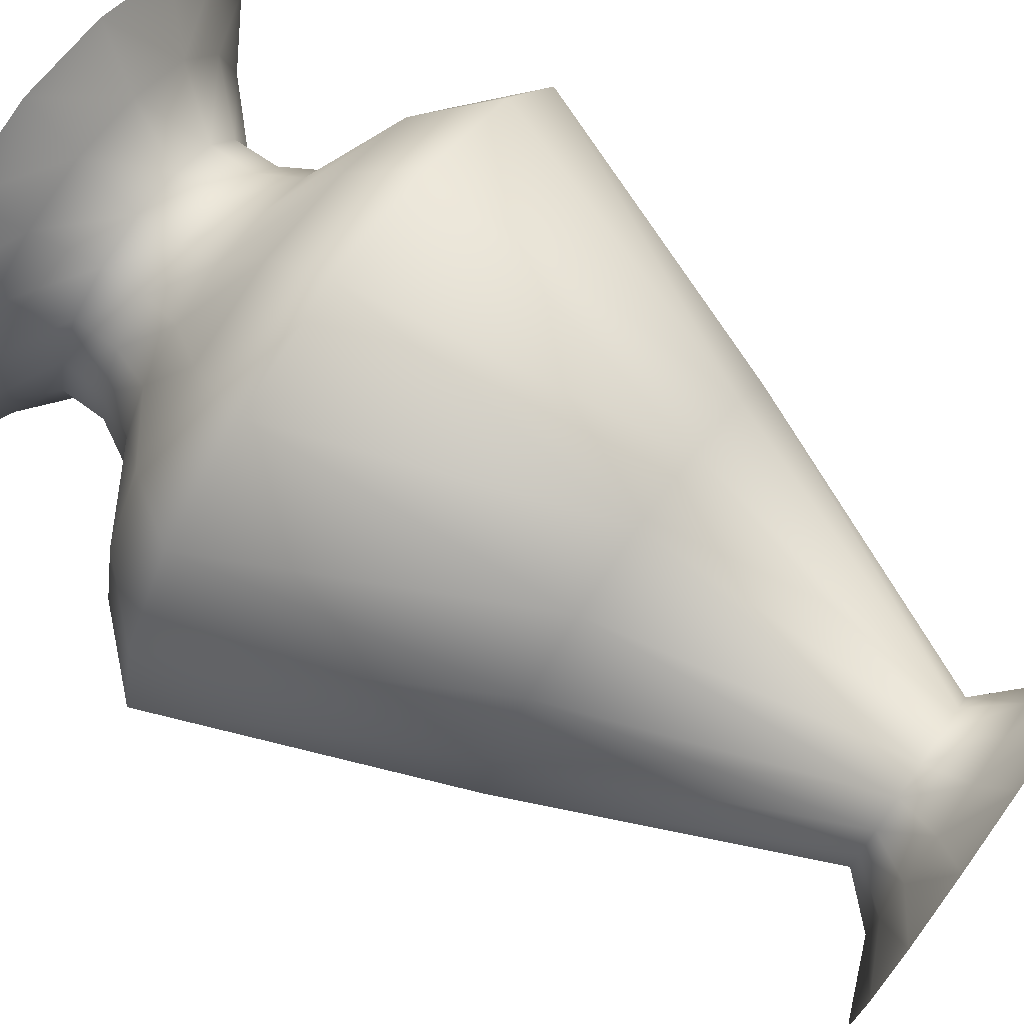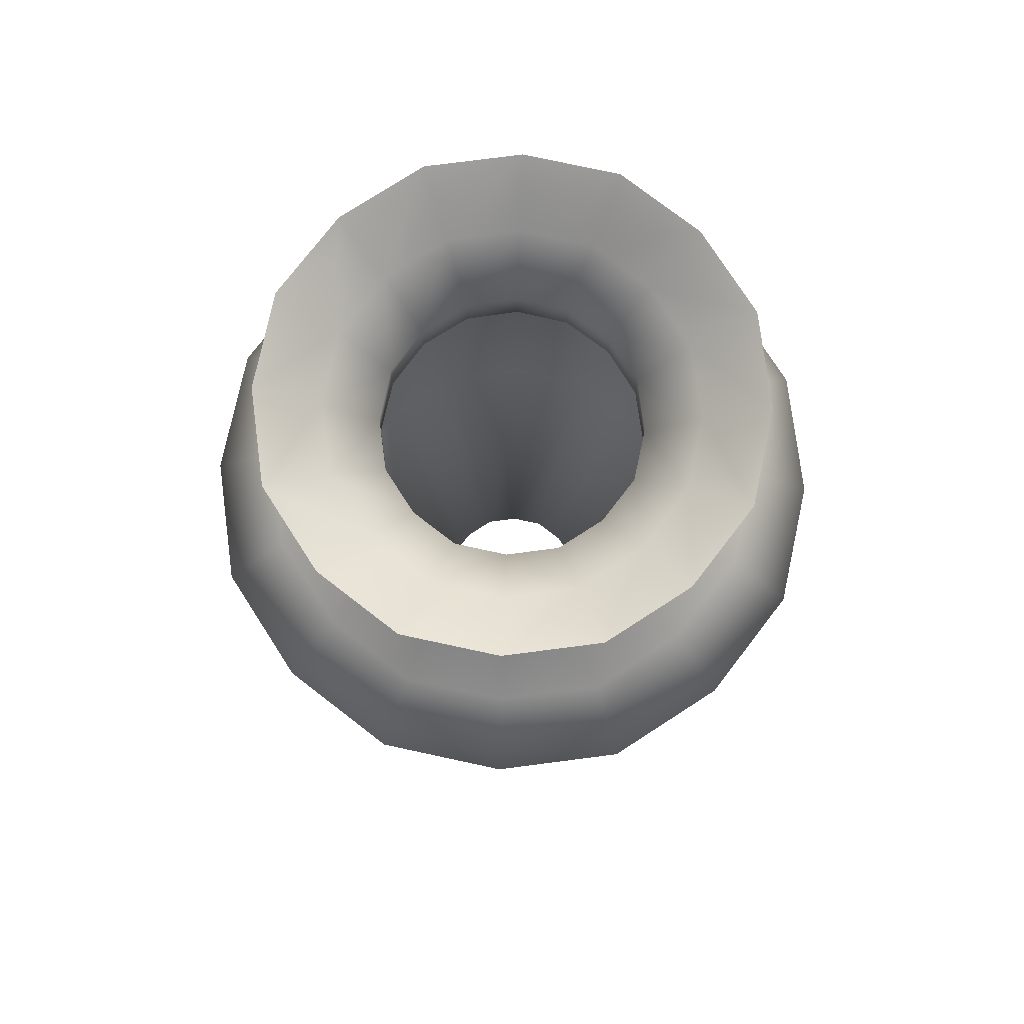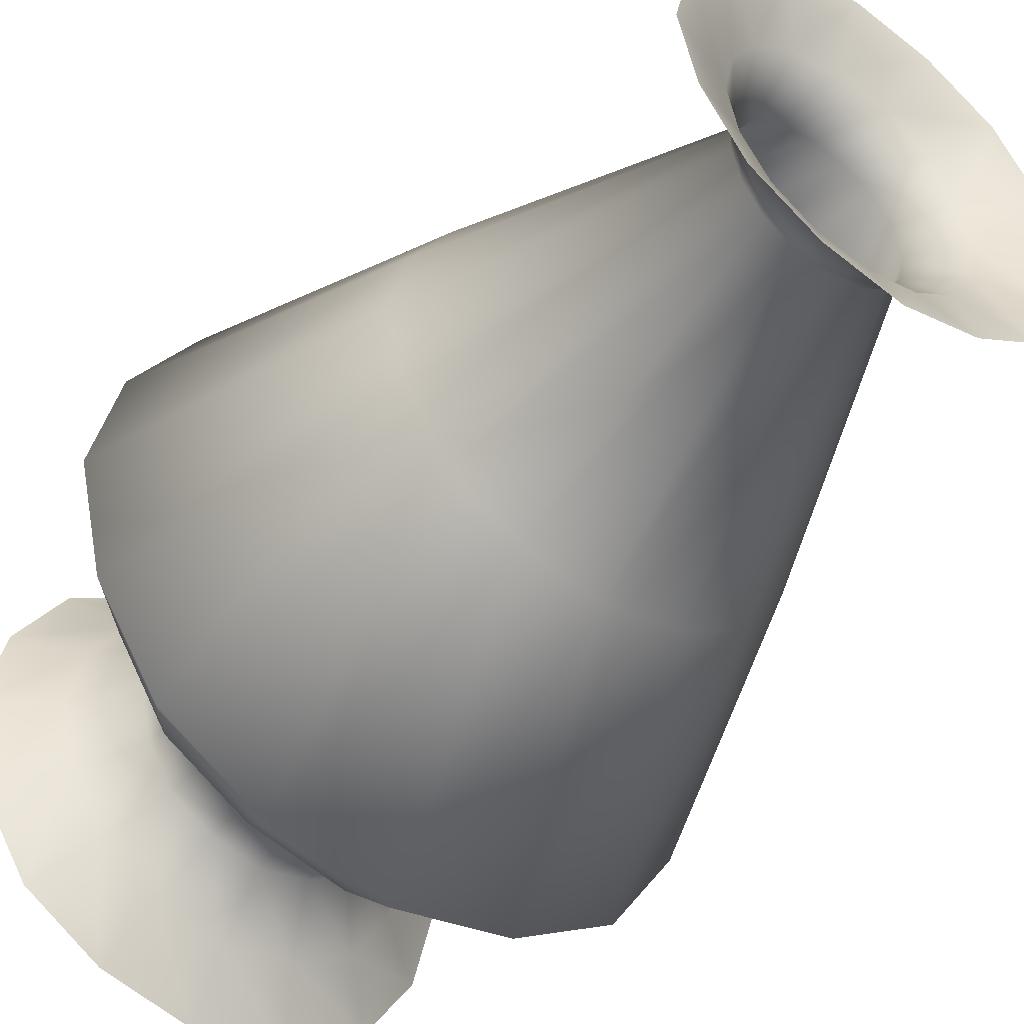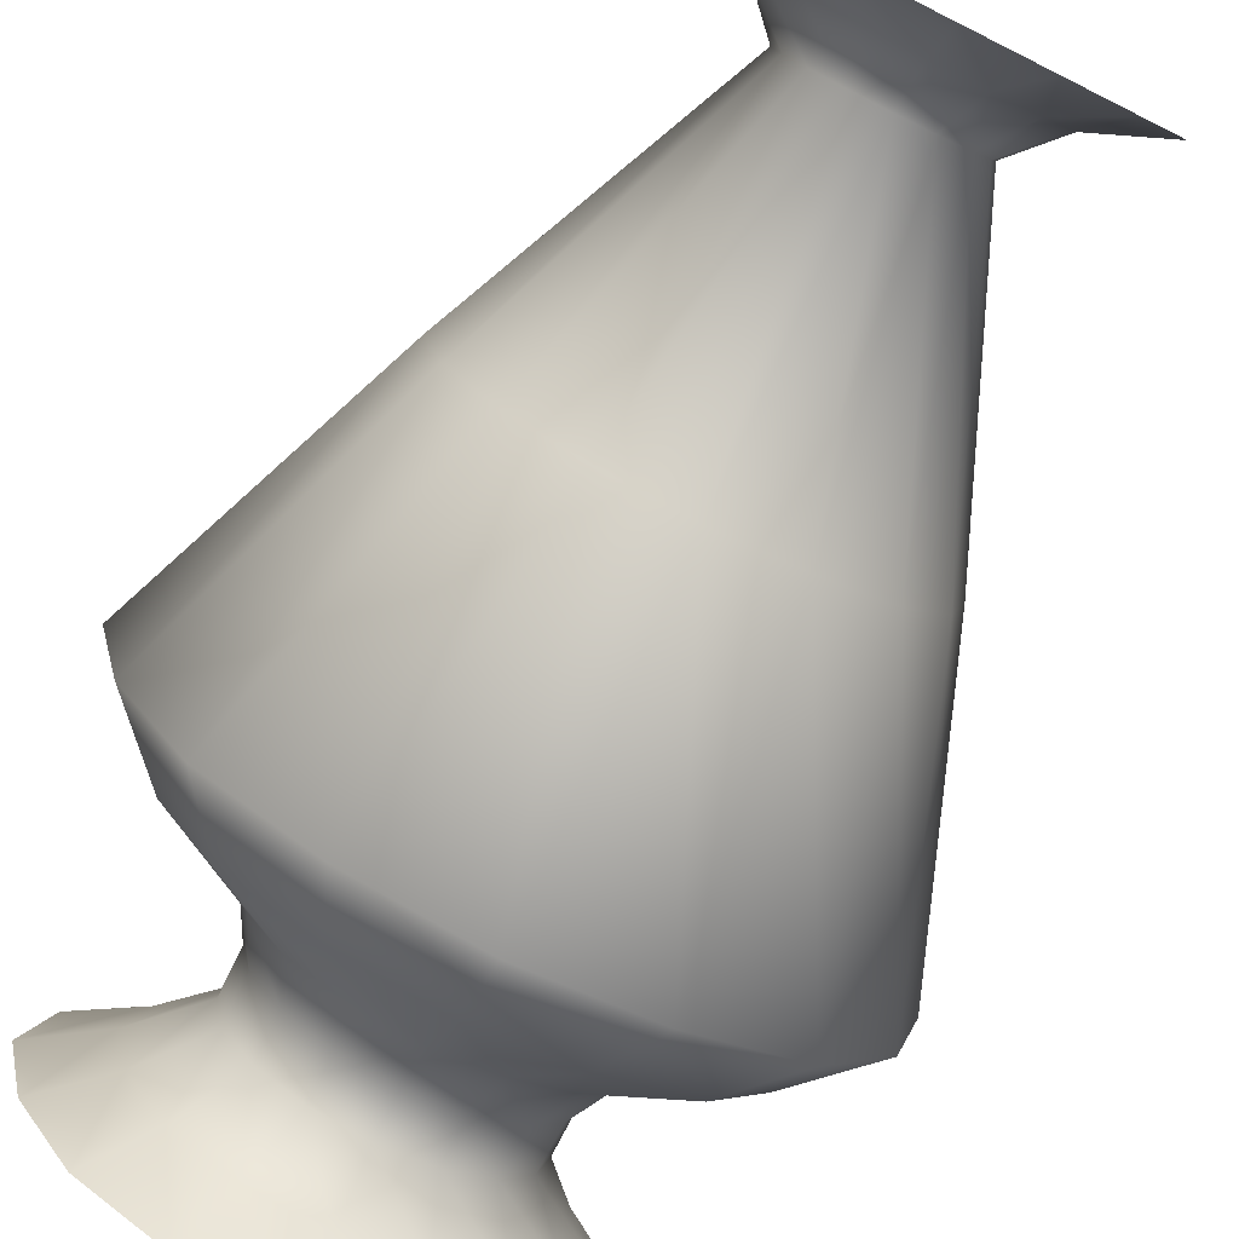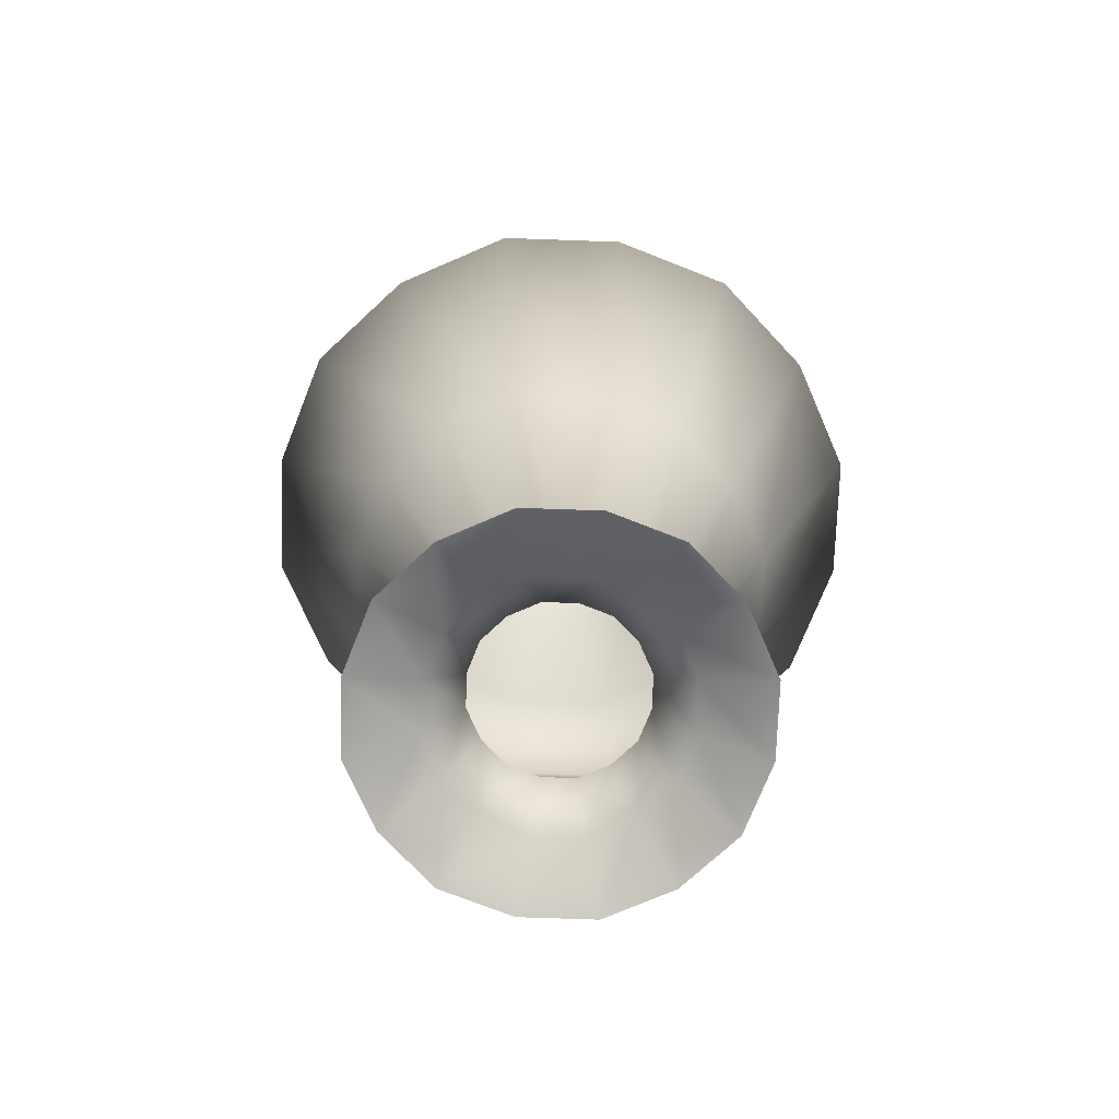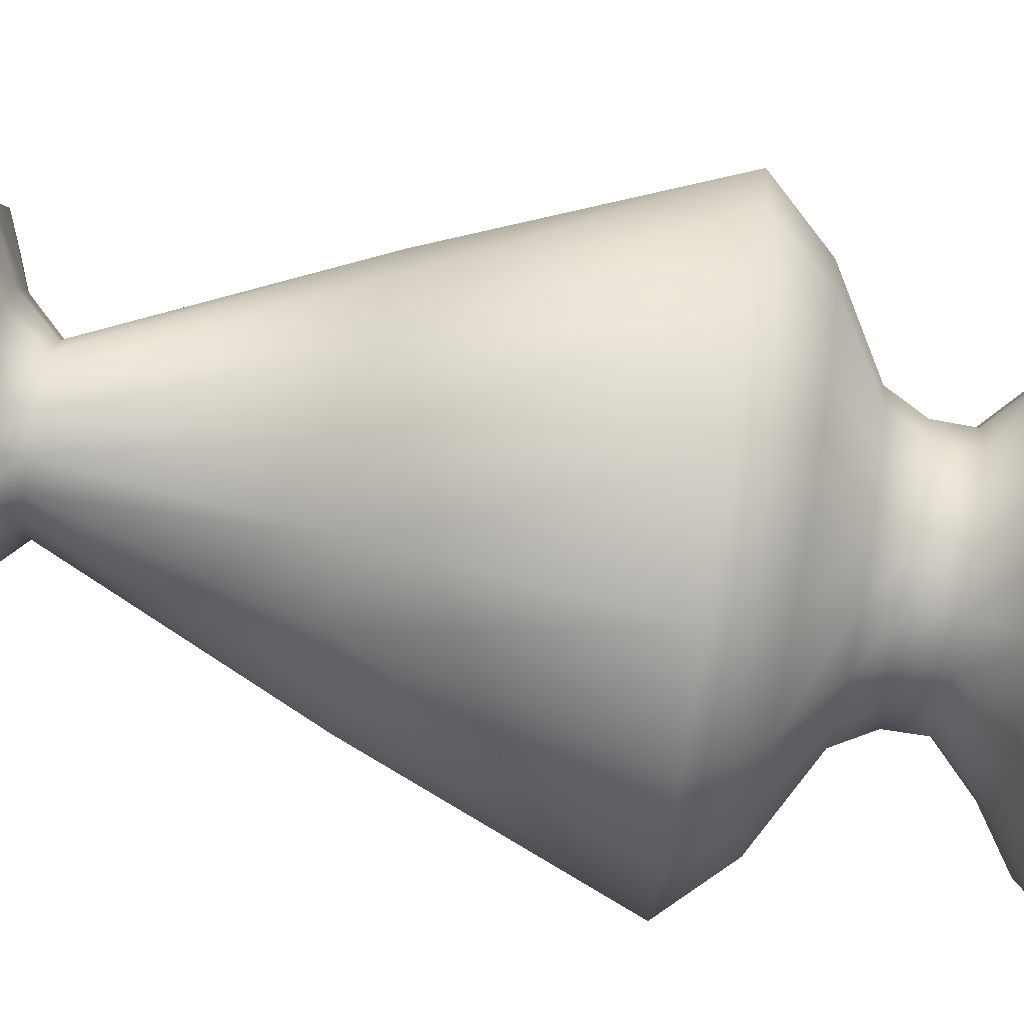
<metadata>
{"format":"obj","ext":"obj","renderer":"f3d","projection":"perspective","resolution":1024,"background":"white","views":[{"elev":75.1,"azim":-54.8,"up":"+Z"},{"elev":76.7,"azim":159.9,"up":"+Y"},{"elev":-47.5,"azim":-36.3,"up":"+Z"},{"elev":-78.0,"azim":-26.6,"up":"+Z"},{"elev":-72.7,"azim":-169.3,"up":"+Y"},{"elev":78.4,"azim":99.1,"up":"+Z"}]}
</metadata>
<code>
v 0.6029 0.975 0.3496
v 0.5381 0.932 0.3496
v 0.4841 0.88 0.3496
v 0.5812 0.975 0.4455
v 0.5223 0.932 0.4211
v 0.4726 0.88 0.4005
v 0.5287 0.975 0.5287
v 0.4829 0.932 0.4829
v 0.4447 0.88 0.4447
v 0.5812 0.975 0.2536
v 0.5287 0.975 0.1704
v 0.5223 0.932 0.278
v 0.4829 0.932 0.2163
v 0.4726 0.88 0.2986
v 0.4447 0.88 0.2544
v 0.4846 0.8351 0.3496
v 0.5079 0.7929 0.3496
v 0.4738 0.8351 0.401
v 0.4944 0.7929 0.4096
v 0.445 0.8351 0.445
v 0.4615 0.7929 0.4615
v 0.4738 0.8351 0.2981
v 0.445 0.8351 0.2541
v 0.4944 0.7929 0.2896
v 0.4615 0.7929 0.2376
v 0.609 0.7354 0.3496
v 0.6741 0.6662 0.3496
v 0.5857 0.7354 0.4474
v 0.6464 0.6662 0.4725
v 0.533 0.7354 0.533
v 0.5791 0.6662 0.5791
v 0.5857 0.7354 0.2517
v 0.533 0.7354 0.1661
v 0.6464 0.6662 0.2266
v 0.5791 0.6662 0.1201
v 0.5618 0.3803 0.3496
v 0.4367 0.09624 0.3496
v 0.5433 0.3803 0.4298
v 0.4292 0.09624 0.3826
v 0.4996 0.3803 0.4996
v 0.4111 0.09624 0.4111
v 0.5433 0.3803 0.2694
v 0.4996 0.3803 0.1995
v 0.4292 0.09624 0.3166
v 0.4111 0.09624 0.288
v 0.4767 0.05408 0.3496
v 0.5475 0.025 0.3496
v 0.4668 0.05408 0.3981
v 0.5306 0.025 0.4246
v 0.4395 0.05408 0.4395
v 0.4895 0.025 0.4895
v 0.4668 0.05408 0.301
v 0.4395 0.05408 0.2596
v 0.5306 0.025 0.2746
v 0.4895 0.025 0.2096
v 0.4455 0.975 0.1179
v 0.3496 0.975 0.09624
v 0.4211 0.932 0.1768
v 0.3496 0.932 0.161
v 0.4005 0.88 0.2265
v 0.3496 0.88 0.215
v 0.2536 0.975 0.1179
v 0.1704 0.975 0.1704
v 0.278 0.932 0.1768
v 0.2163 0.932 0.2163
v 0.2986 0.88 0.2265
v 0.2544 0.88 0.2544
v 0.1179 0.975 0.2536
v 0.09624 0.975 0.3496
v 0.1768 0.932 0.278
v 0.161 0.932 0.3496
v 0.2265 0.88 0.2986
v 0.215 0.88 0.3496
v 0.1179 0.975 0.4455
v 0.1704 0.975 0.5287
v 0.1768 0.932 0.4211
v 0.2163 0.932 0.4829
v 0.2265 0.88 0.4005
v 0.2544 0.88 0.4447
v 0.2536 0.975 0.5812
v 0.3496 0.975 0.6029
v 0.278 0.932 0.5223
v 0.3496 0.932 0.5381
v 0.2986 0.88 0.4726
v 0.3496 0.88 0.4841
v 0.4455 0.975 0.5812
v 0.4211 0.932 0.5223
v 0.4005 0.88 0.4726
v 0.401 0.8351 0.2254
v 0.3496 0.8351 0.2145
v 0.4096 0.7929 0.2048
v 0.3496 0.7929 0.1912
v 0.2981 0.8351 0.2254
v 0.2541 0.8351 0.2541
v 0.2896 0.7929 0.2048
v 0.2376 0.7929 0.2376
v 0.2254 0.8351 0.2981
v 0.2145 0.8351 0.3496
v 0.2048 0.7929 0.2896
v 0.1912 0.7929 0.3496
v 0.2254 0.8351 0.401
v 0.2541 0.8351 0.445
v 0.2048 0.7929 0.4096
v 0.2376 0.7929 0.4615
v 0.2981 0.8351 0.4738
v 0.3496 0.8351 0.4846
v 0.2896 0.7929 0.4944
v 0.3496 0.7929 0.5079
v 0.401 0.8351 0.4738
v 0.4096 0.7929 0.4944
v 0.4474 0.7354 0.1134
v 0.3496 0.7354 0.09011
v 0.4725 0.6662 0.05276
v 0.3496 0.6662 0.025
v 0.2517 0.7354 0.1134
v 0.1661 0.7354 0.1661
v 0.2266 0.6662 0.05276
v 0.1201 0.6662 0.1201
v 0.1134 0.7354 0.2517
v 0.09011 0.7354 0.3496
v 0.05276 0.6662 0.2266
v 0.025 0.6662 0.3496
v 0.1134 0.7354 0.4474
v 0.1661 0.7354 0.533
v 0.05276 0.6662 0.4725
v 0.1201 0.6662 0.5791
v 0.2517 0.7354 0.5857
v 0.3496 0.7354 0.609
v 0.2266 0.6662 0.6464
v 0.3496 0.6662 0.6741
v 0.4474 0.7354 0.5857
v 0.4725 0.6662 0.6464
v 0.4298 0.3803 0.1559
v 0.3496 0.3803 0.1373
v 0.3826 0.09624 0.2699
v 0.3496 0.09624 0.2625
v 0.2694 0.3803 0.1559
v 0.1995 0.3803 0.1995
v 0.3166 0.09624 0.2699
v 0.288 0.09624 0.288
v 0.1559 0.3803 0.2694
v 0.1373 0.3803 0.3496
v 0.2699 0.09624 0.3166
v 0.2625 0.09624 0.3496
v 0.1559 0.3803 0.4298
v 0.1995 0.3803 0.4996
v 0.2699 0.09624 0.3826
v 0.288 0.09624 0.4111
v 0.2694 0.3803 0.5433
v 0.3496 0.3803 0.5618
v 0.3166 0.09624 0.4292
v 0.3496 0.09624 0.4367
v 0.4298 0.3803 0.5433
v 0.3826 0.09624 0.4292
v 0.3981 0.05408 0.2324
v 0.3496 0.05408 0.2224
v 0.4246 0.025 0.1686
v 0.3496 0.025 0.1517
v 0.301 0.05408 0.2324
v 0.2596 0.05408 0.2596
v 0.2746 0.025 0.1686
v 0.2096 0.025 0.2096
v 0.2324 0.05408 0.301
v 0.2224 0.05408 0.3496
v 0.1686 0.025 0.2746
v 0.1517 0.025 0.3496
v 0.2324 0.05408 0.3981
v 0.2596 0.05408 0.4395
v 0.1686 0.025 0.4246
v 0.2096 0.025 0.4895
v 0.301 0.05408 0.4668
v 0.3496 0.05408 0.4767
v 0.2746 0.025 0.5306
v 0.3496 0.025 0.5475
v 0.3981 0.05408 0.4668
v 0.4246 0.025 0.5306
f 1 5 2
f 5 1 4
f 4 8 5
f 8 4 7
f 3 2 6
f 2 5 6
f 5 9 6
f 8 9 5
f 1 12 10
f 1 2 12
f 12 2 14
f 14 2 3
f 10 13 11
f 13 10 12
f 12 15 13
f 14 15 12
f 3 18 16
f 6 18 3
f 18 6 20
f 6 9 20
f 17 16 19
f 16 18 19
f 18 21 19
f 20 21 18
f 22 14 3
f 16 22 3
f 16 24 22
f 24 16 17
f 15 14 23
f 23 14 22
f 25 23 22
f 24 25 22
f 17 28 26
f 19 28 17
f 28 19 30
f 19 21 30
f 29 27 26
f 28 29 26
f 28 31 29
f 30 31 28
f 32 24 17
f 26 32 17
f 32 26 34
f 26 27 34
f 25 24 33
f 33 24 32
f 35 33 32
f 34 35 32
f 36 27 38
f 38 27 29
f 40 38 29
f 31 40 29
f 39 37 36
f 38 39 36
f 39 38 41
f 41 38 40
f 27 42 34
f 36 42 27
f 42 36 44
f 36 37 44
f 35 34 43
f 34 42 43
f 42 45 43
f 44 45 42
f 46 37 48
f 48 37 39
f 50 48 39
f 41 50 39
f 46 49 47
f 49 46 48
f 48 51 49
f 51 48 50
f 37 52 44
f 46 52 37
f 46 54 52
f 54 46 47
f 45 44 53
f 44 52 53
f 52 55 53
f 55 52 54
f 11 58 56
f 58 11 13
f 13 60 58
f 13 15 60
f 56 59 57
f 59 56 58
f 58 61 59
f 61 58 60
f 64 62 57
f 64 57 59
f 59 66 64
f 66 59 61
f 62 65 63
f 65 62 64
f 64 67 65
f 67 64 66
f 70 68 63
f 65 70 63
f 65 72 70
f 72 65 67
f 68 71 69
f 71 68 70
f 70 73 71
f 73 70 72
f 69 76 74
f 76 69 71
f 71 78 76
f 78 71 73
f 74 77 75
f 76 77 74
f 76 79 77
f 79 76 78
f 82 80 75
f 77 82 75
f 77 84 82
f 84 77 79
f 83 81 80
f 82 83 80
f 82 85 83
f 85 82 84
f 81 87 86
f 87 81 83
f 88 87 83
f 85 88 83
f 7 86 8
f 8 86 87
f 8 87 9
f 9 87 88
f 15 89 60
f 23 89 15
f 89 23 91
f 91 23 25
f 61 60 90
f 60 89 90
f 89 92 90
f 91 92 89
f 93 66 61
f 90 93 61
f 93 90 95
f 90 92 95
f 94 67 66
f 93 94 66
f 93 96 94
f 95 96 93
f 97 72 67
f 94 97 67
f 94 99 97
f 94 96 99
f 98 73 72
f 97 98 72
f 97 100 98
f 100 97 99
f 101 78 73
f 98 101 73
f 98 103 101
f 103 98 100
f 102 79 78
f 101 102 78
f 101 104 102
f 104 101 103
f 105 84 79
f 102 105 79
f 102 107 105
f 107 102 104
f 106 85 84
f 105 106 84
f 105 108 106
f 108 105 107
f 88 85 109
f 109 85 106
f 110 109 106
f 108 110 106
f 20 9 88
f 109 20 88
f 20 109 21
f 21 109 110
f 111 91 25
f 33 111 25
f 111 33 113
f 113 33 35
f 92 91 112
f 112 91 111
f 114 112 111
f 113 114 111
f 92 115 95
f 112 115 92
f 115 112 117
f 117 112 114
f 96 95 116
f 95 115 116
f 115 118 116
f 117 118 115
f 96 119 99
f 116 119 96
f 119 116 121
f 116 118 121
f 100 99 120
f 99 119 120
f 119 122 120
f 121 122 119
f 123 103 100
f 120 123 100
f 123 120 125
f 120 122 125
f 124 104 103
f 123 124 103
f 123 126 124
f 125 126 123
f 127 107 104
f 124 127 104
f 124 129 127
f 124 126 129
f 128 108 107
f 127 128 107
f 127 130 128
f 127 129 130
f 110 108 131
f 131 108 128
f 132 131 128
f 130 132 128
f 30 21 110
f 131 30 110
f 31 30 131
f 132 31 131
f 133 113 35
f 133 35 43
f 133 43 135
f 43 45 135
f 114 113 134
f 134 113 133
f 134 133 136
f 133 135 136
f 137 117 114
f 134 137 114
f 137 134 139
f 134 136 139
f 118 117 138
f 138 117 137
f 140 138 137
f 139 140 137
f 118 141 121
f 138 141 118
f 141 138 143
f 143 138 140
f 122 121 142
f 121 141 142
f 141 144 142
f 143 144 141
f 122 145 125
f 142 145 122
f 145 142 147
f 142 144 147
f 126 125 146
f 125 145 146
f 145 148 146
f 147 148 145
f 126 149 129
f 149 126 146
f 149 146 151
f 146 148 151
f 129 150 130
f 150 129 149
f 150 149 152
f 149 151 152
f 130 153 132
f 153 130 150
f 153 150 154
f 150 152 154
f 132 40 31
f 40 132 153
f 40 153 41
f 153 154 41
f 45 155 135
f 155 45 53
f 53 157 155
f 157 53 55
f 135 156 136
f 156 135 155
f 155 158 156
f 158 155 157
f 136 159 139
f 159 136 156
f 156 161 159
f 161 156 158
f 139 160 140
f 160 139 159
f 159 162 160
f 162 159 161
f 163 143 140
f 163 140 160
f 160 165 163
f 165 160 162
f 144 143 164
f 164 143 163
f 163 166 164
f 166 163 165
f 144 167 147
f 164 167 144
f 164 169 167
f 169 164 166
f 148 147 168
f 147 167 168
f 167 170 168
f 170 167 169
f 148 171 151
f 171 148 168
f 168 173 171
f 173 168 170
f 151 172 152
f 172 151 171
f 172 171 174
f 174 171 173
f 152 175 154
f 175 152 172
f 172 176 175
f 176 172 174
f 154 50 41
f 50 154 175
f 50 175 51
f 51 175 176

</code>
